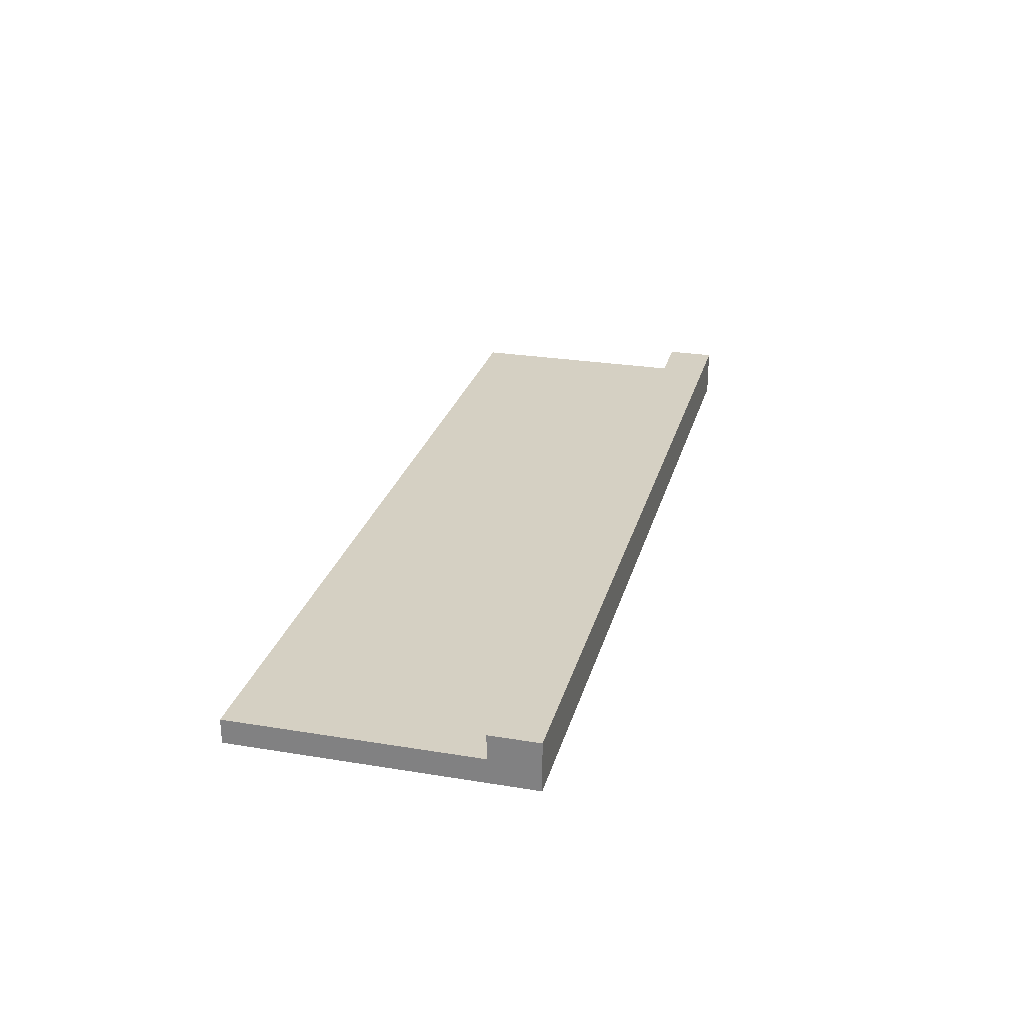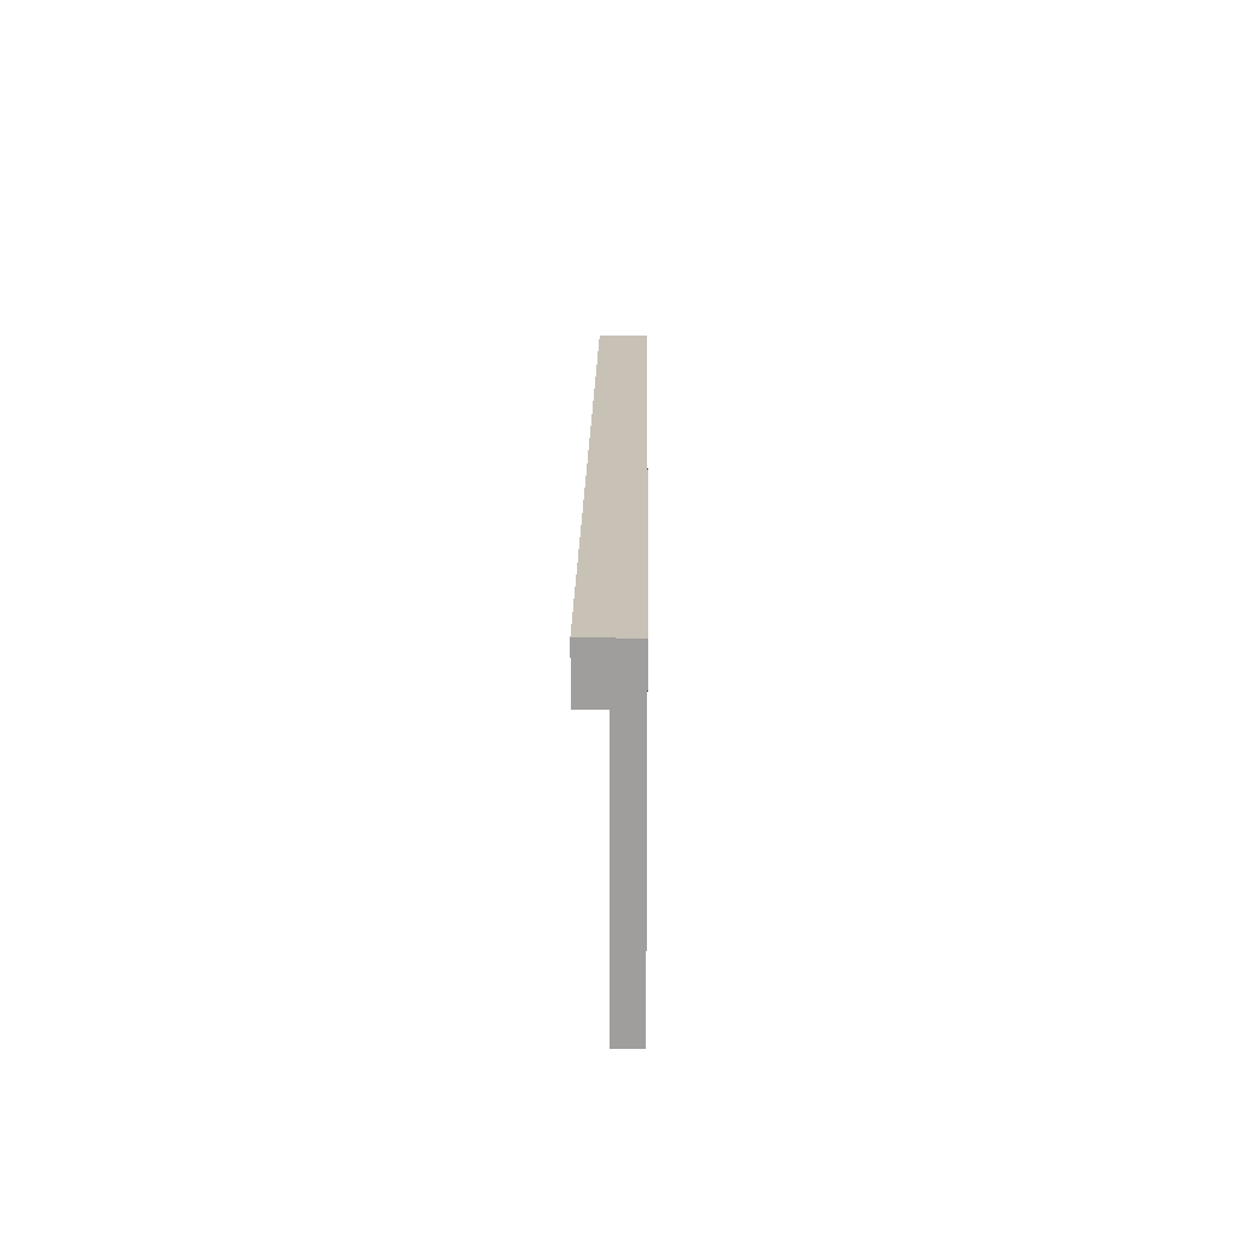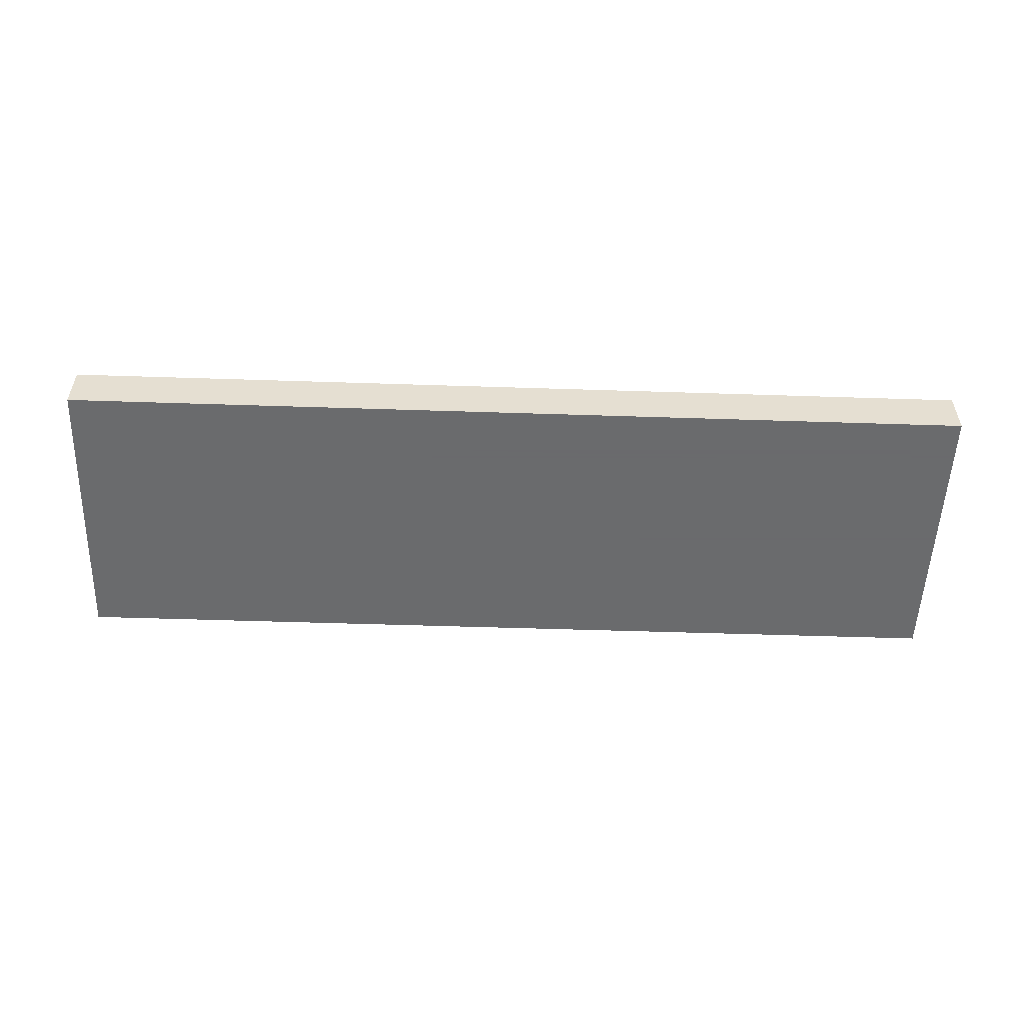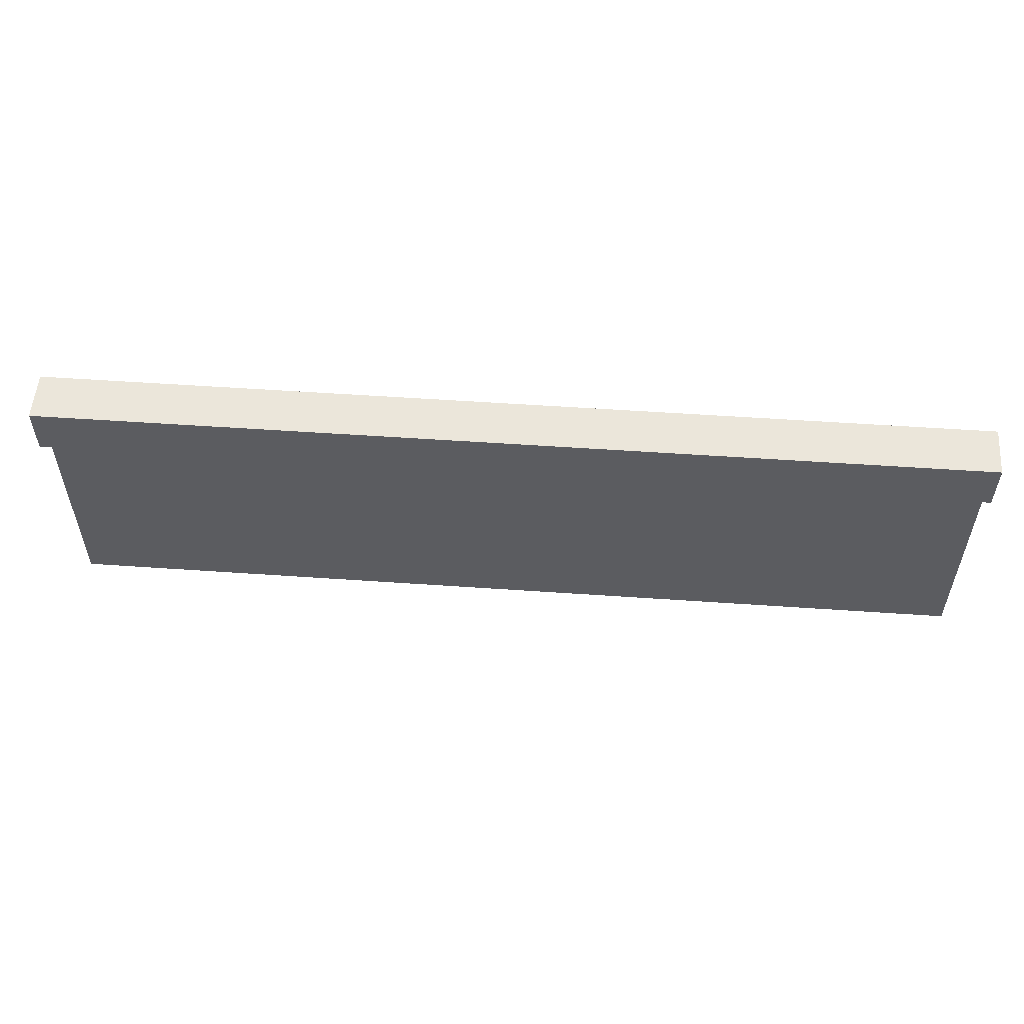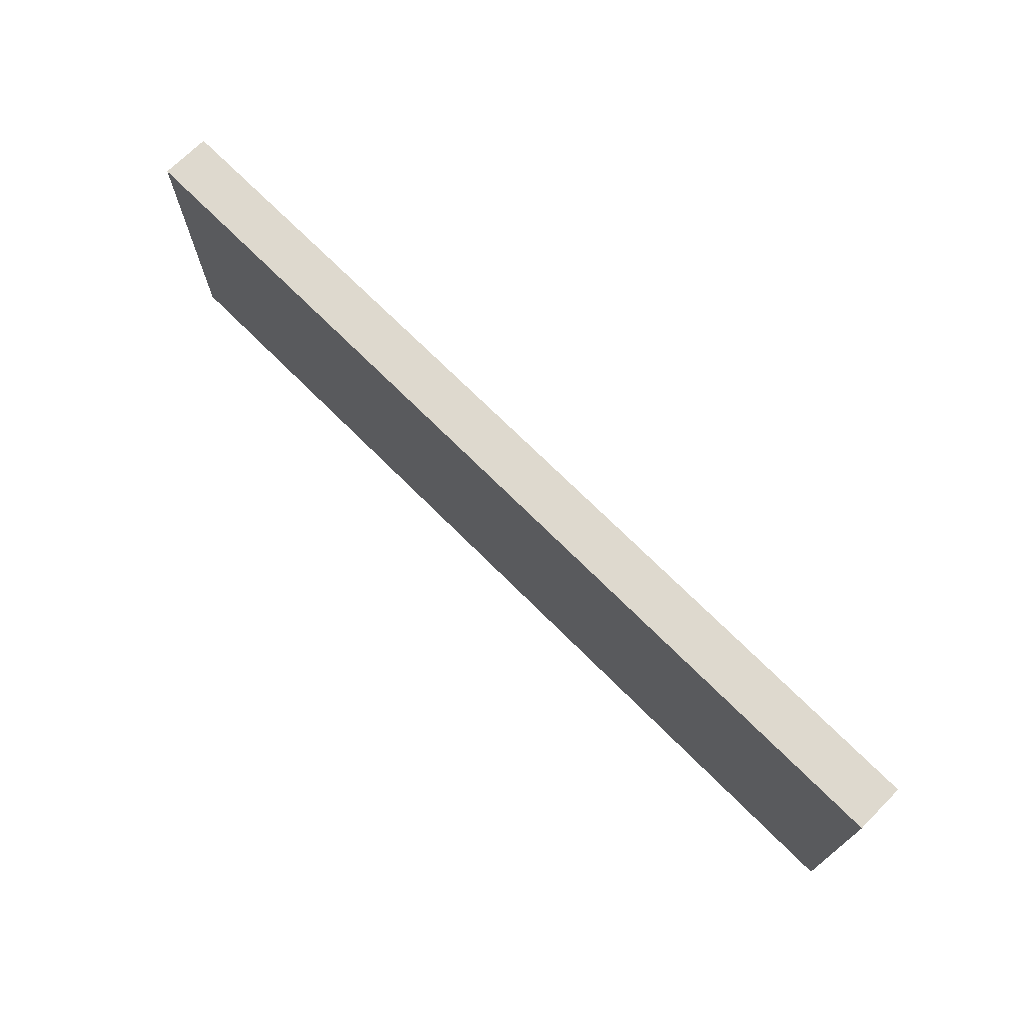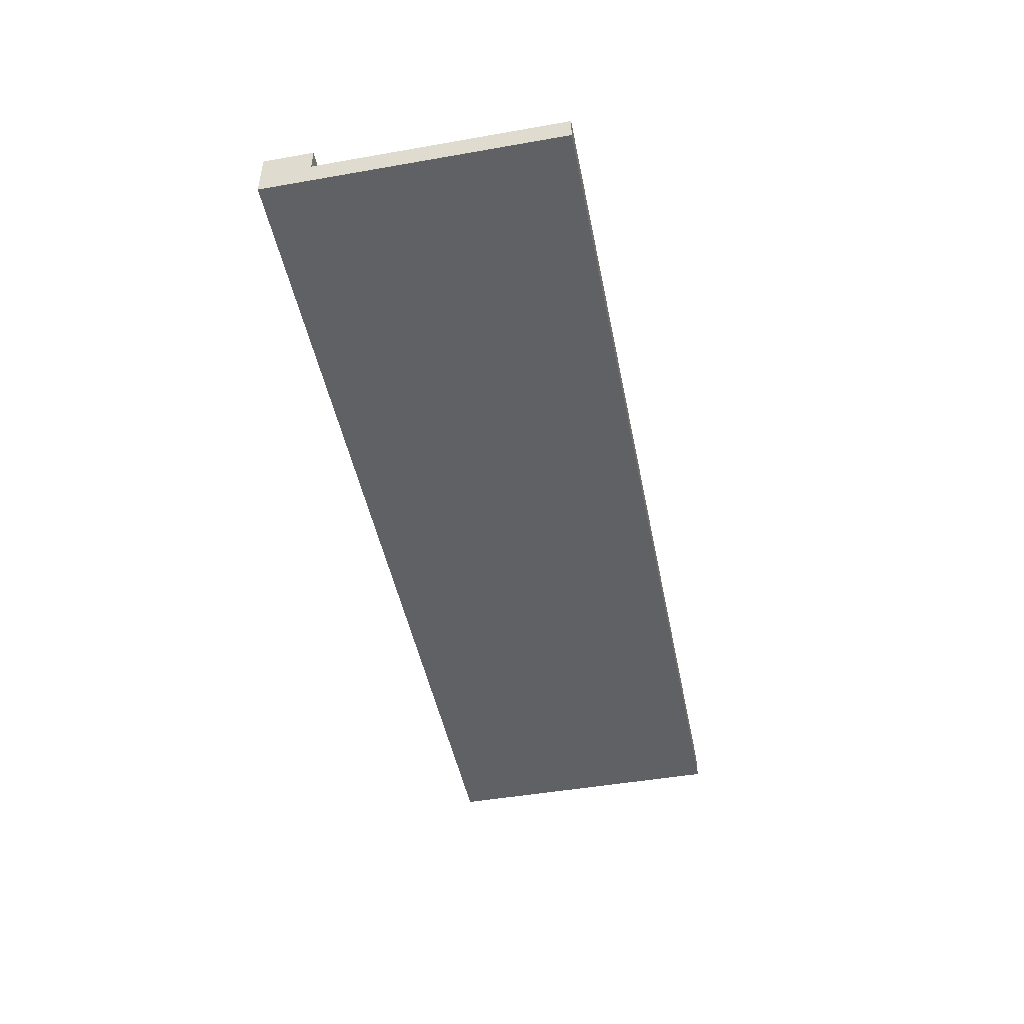
<metadata>
{"format":"obj","ext":"obj","renderer":"f3d","projection":"perspective","resolution":1024,"background":"white","views":[{"elev":26.4,"azim":-75.5,"up":"+Y"},{"elev":19.0,"azim":-89.3,"up":"+Z"},{"elev":-53.2,"azim":-2.0,"up":"+Y"},{"elev":54.7,"azim":-175.8,"up":"+Z"},{"elev":71.5,"azim":45.0,"up":"+Z"},{"elev":-47.2,"azim":101.2,"up":"+Y"}]}
</metadata>
<code>
o unnamed model
g group0
v 19 37.5 13
v 19 37.5 15
v 19 35.5 15
v 19 35.5 13
f 1 2 3 4
v -19 37.5 15
v -19 37.5 13
v -19 35.5 13
v -19 35.5 15
f 5 6 7 8
v 19 37.5 13
v -19 37.5 13
v -19 37.5 15
v 19 37.5 15
f 9 10 11 12
v 19 35.5 15
v -19 35.5 15
v -19 35.5 13
v 19 35.5 13
f 13 14 15 16
v 19 37.5 15
v -19 37.5 15
v -19 35.5 15
v 19 35.5 15
f 17 18 19 20
v -19 37.5 13
v 19 37.5 13
v 19 35.5 13
v -19 35.5 13
f 21 22 23 24
g clipboard
v 19 36.5 3
v 19 36.5 13
v 19 35.5 13
v 19 35.5 3
f 25 26 27 28
v -19 36.5 13
v -19 36.5 3
v -19 35.5 3
v -19 35.5 13
f 29 30 31 32
v 19 36.5 3
v -19 36.5 3
v -19 36.5 13
v 19 36.5 13
f 33 34 35 36
v 19 35.5 13
v -19 35.5 13
v -19 35.5 3
v 19 35.5 3
f 37 38 39 40
v 19 36.5 13
v -19 36.5 13
v -19 35.5 13
v 19 35.5 13
f 41 42 43 44
v -19 36.5 3
v 19 36.5 3
v 19 35.5 3
v -19 35.5 3
f 45 46 47 48

</code>
